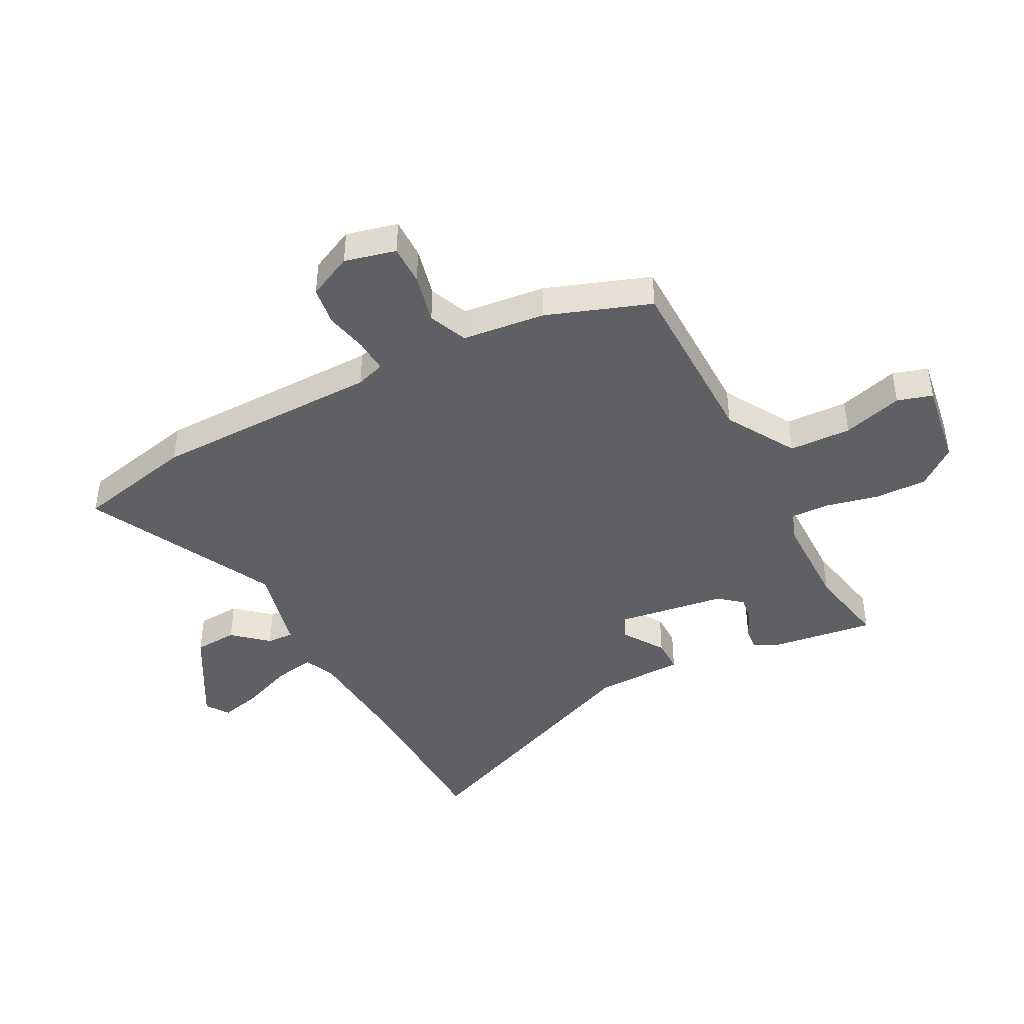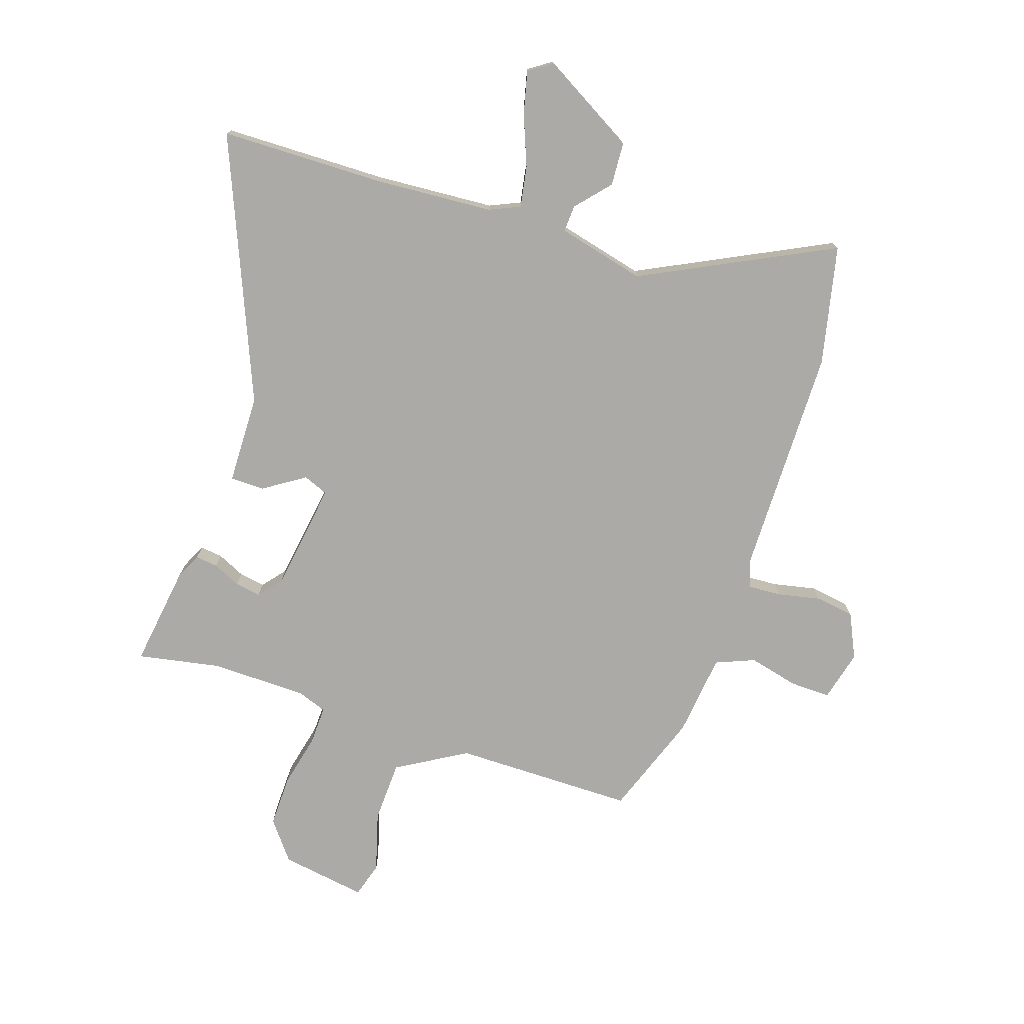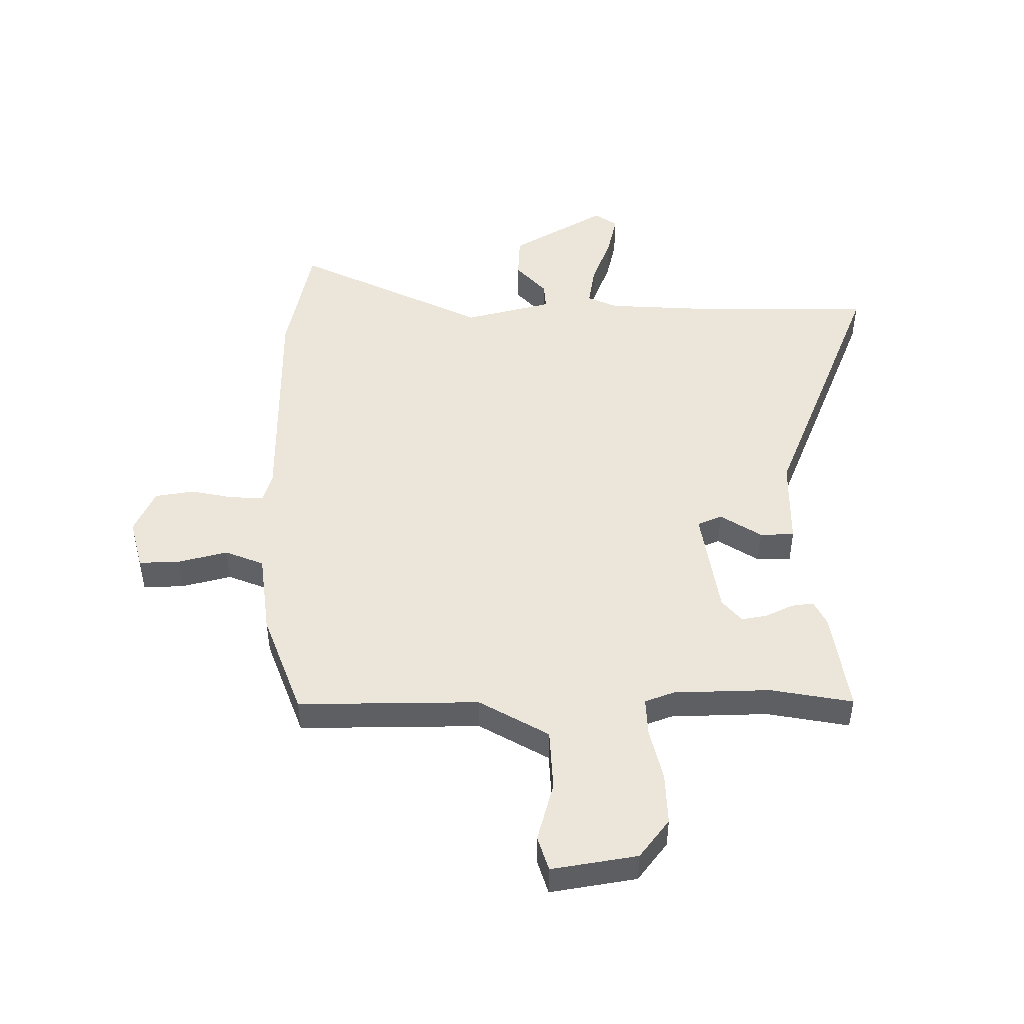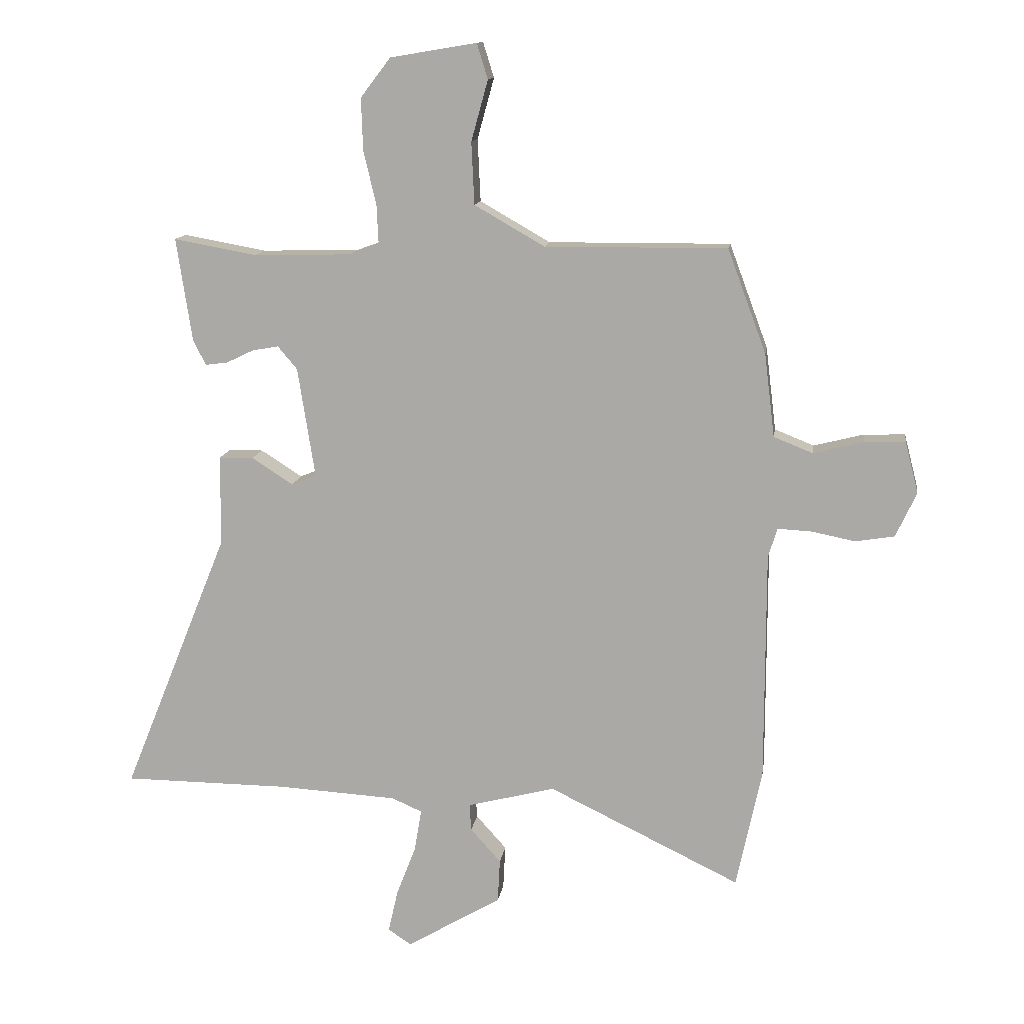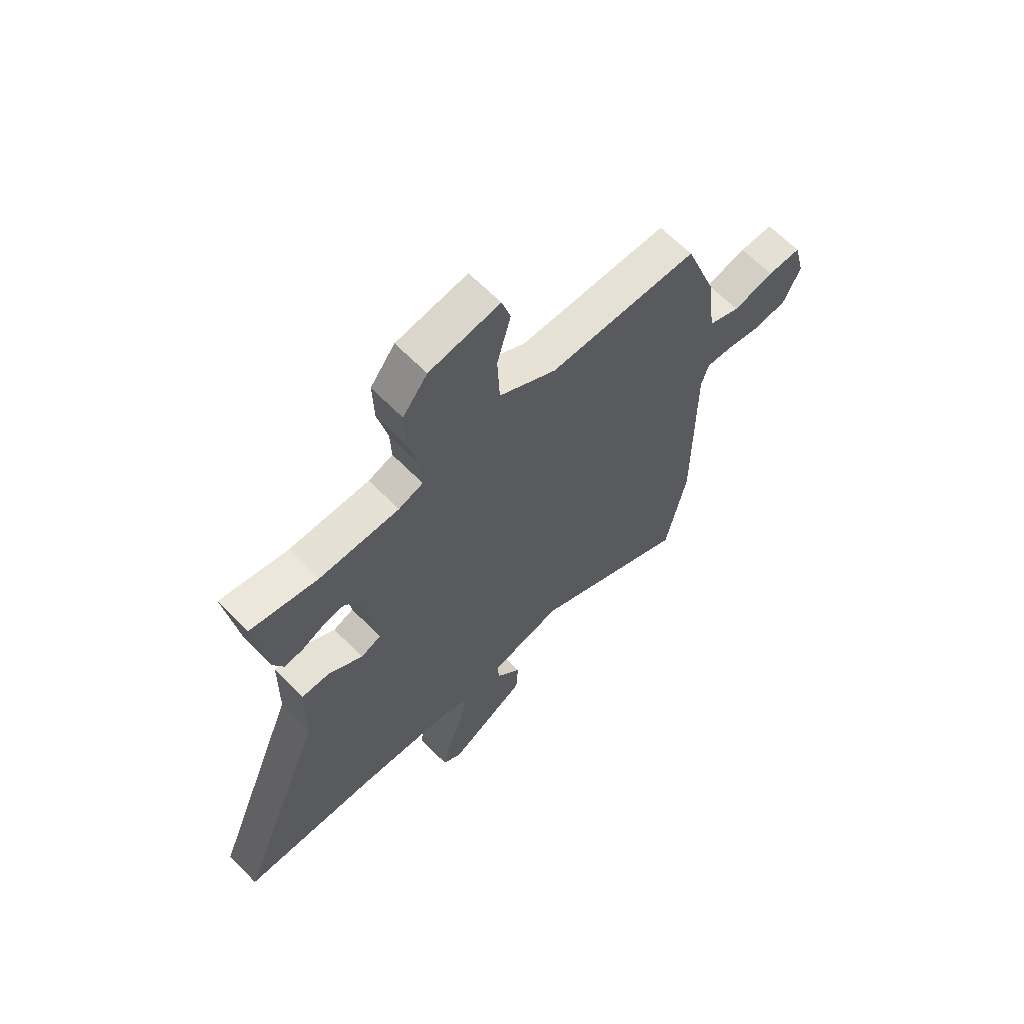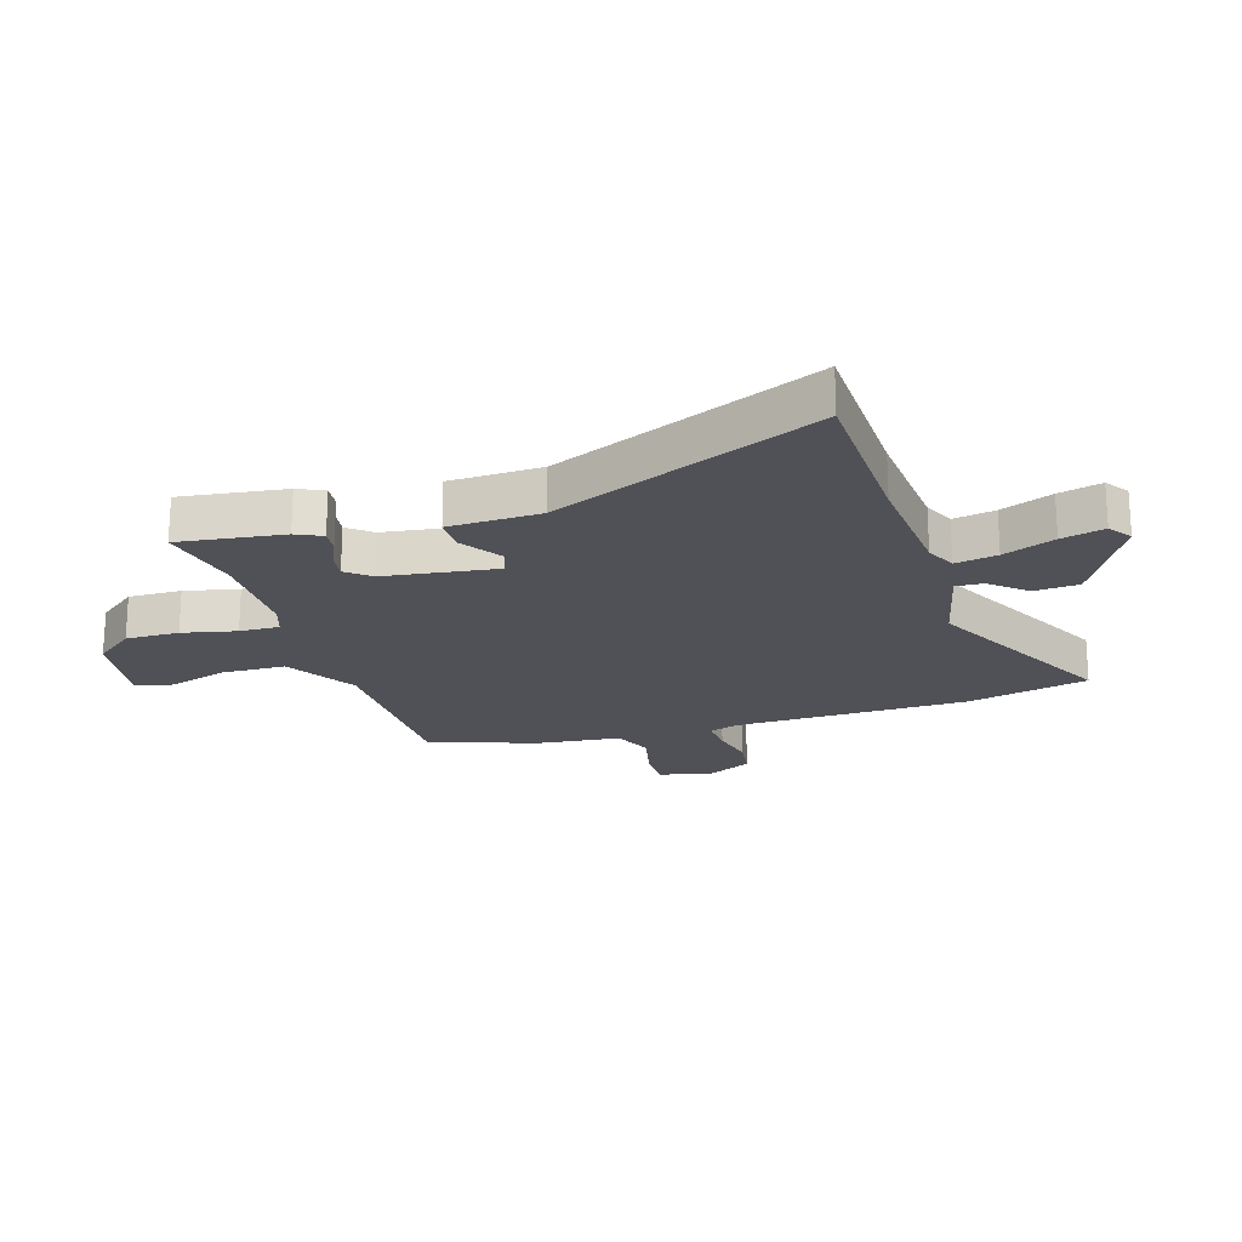
<metadata>
{"format":"obj","ext":"obj","renderer":"f3d","projection":"perspective","resolution":1024,"background":"white","views":[{"elev":-42.9,"azim":-61.6,"up":"+Y"},{"elev":-75.8,"azim":162.2,"up":"+Y"},{"elev":48.0,"azim":-0.4,"up":"+Y"},{"elev":12.8,"azim":-171.9,"up":"+Z"},{"elev":63.8,"azim":135.8,"up":"+Z"},{"elev":-20.5,"azim":108.3,"up":"+Y"}]}
</metadata>
<code>
v -0.47 0.07 -0.642
v -0.514 0.07 -0.433
v -0.514 0.07 -0.033
v -0.53 0.07 0.018
v -0.589 0.07 0.015
v -0.664 0.07 0
v -0.732 0.07 0.011
v -0.768 0.07 0.089
v -0.745 0.07 0.178
v -0.674 0.07 0.176
v -0.587 0.07 0.154
v -0.519 0.07 0.181
v -0.501 0.07 0.326
v -0.434 0.07 0.506
v -0.118 0.07 0.504
v 0.004 0.07 0.574
v 0.009 0.07 0.682
v -0.02 0.07 0.787
v -0.001 0.07 0.848
v 0.149 0.07 0.823
v 0.201 0.07 0.755
v 0.198 0.07 0.664
v 0.176 0.07 0.572
v 0.173 0.07 0.504
v 0.225 0.07 0.485
v 0.394 0.07 0.481
v 0.538 0.07 0.507
v 0.511 0.07 0.328
v 0.489 0.07 0.284
v 0.45 0.07 0.289
v 0.402 0.07 0.312
v 0.357 0.07 0.32
v 0.323 0.07 0.28
v 0.293 0.07 0.089
v 0.336 0.07 0.071
v 0.408 0.07 0.117
v 0.468 0.07 0.116
v 0.47 0.07 -0.041
v 0.655 0.07 -0.499
v 0.367 0.07 -0.501
v 0.16 0.07 -0.513
v 0.107 0.07 -0.536
v 0.119 0.07 -0.608
v 0.153 0.07 -0.697
v 0.17 0.07 -0.771
v 0.13 0.07 -0.798
v -0.035 0.07 -0.701
v -0.039 0.07 -0.625
v 0.014 0.07 -0.566
v 0.017 0.07 -0.519
v -0.136 0.07 -0.48
v -0.47 0 -0.642
v -0.514 0 -0.433
v -0.514 0 -0.033
v -0.53 0 0.018
v -0.589 0 0.015
v -0.664 0 0
v -0.732 0 0.011
v -0.768 0 0.089
v -0.745 0 0.178
v -0.674 0 0.176
v -0.587 0 0.154
v -0.519 0 0.181
v -0.501 0 0.326
v -0.434 0 0.506
v -0.118 0 0.504
v 0.004 0 0.574
v 0.009 0 0.682
v -0.02 0 0.787
v -0.001 0 0.848
v 0.149 0 0.823
v 0.201 0 0.755
v 0.198 0 0.664
v 0.176 0 0.572
v 0.173 0 0.504
v 0.225 0 0.485
v 0.394 0 0.481
v 0.538 0 0.507
v 0.511 0 0.328
v 0.489 0 0.284
v 0.45 0 0.289
v 0.402 0 0.312
v 0.357 0 0.32
v 0.323 0 0.28
v 0.293 0 0.089
v 0.336 0 0.071
v 0.408 0 0.117
v 0.468 0 0.116
v 0.47 0 -0.041
v 0.655 0 -0.499
v 0.367 0 -0.501
v 0.16 0 -0.513
v 0.107 0 -0.536
v 0.119 0 -0.608
v 0.153 0 -0.697
v 0.17 0 -0.771
v 0.13 0 -0.798
v -0.035 0 -0.701
v -0.039 0 -0.625
v 0.014 0 -0.566
v 0.017 0 -0.519
v -0.136 0 -0.48
f 46 47 48 49
f 46 49 50
f 43 44 45 46
f 42 43 46 50
f 41 42 50 51
f 38 39 40
f 38 40 41 51
f 35 36 37 38
f 34 35 38 51
f 28 29 30 31
f 26 27 28 31
f 25 26 31 32
f 24 25 32 33
f 20 21 22 23
f 20 23 24
f 17 18 19 20
f 16 17 20 24
f 15 16 24 33
f 12 13 14 15
f 8 9 10 11
f 6 7 8 11
f 5 6 11 12
f 4 5 12 15
f 51 1 2 3
f 15 33 34 51
f 3 4 15 51
f 100 99 98 97
f 101 100 97
f 97 96 95 94
f 101 97 94 93
f 102 101 93 92
f 91 90 89
f 102 92 91 89
f 89 88 87 86
f 102 89 86 85
f 82 81 80 79
f 82 79 78 77
f 83 82 77 76
f 84 83 76 75
f 74 73 72 71
f 75 74 71
f 71 70 69 68
f 75 71 68 67
f 84 75 67 66
f 66 65 64 63
f 62 61 60 59
f 62 59 58 57
f 63 62 57 56
f 66 63 56 55
f 54 53 52 102
f 102 85 84 66
f 102 66 55 54
f 1 52 53 2
f 2 53 54 3
f 3 54 55 4
f 4 55 56 5
f 5 56 57 6
f 6 57 58 7
f 7 58 59 8
f 8 59 60 9
f 9 60 61 10
f 10 61 62 11
f 11 62 63 12
f 12 63 64 13
f 13 64 65 14
f 14 65 66 15
f 15 66 67 16
f 16 67 68 17
f 17 68 69 18
f 18 69 70 19
f 19 70 71 20
f 20 71 72 21
f 21 72 73 22
f 22 73 74 23
f 23 74 75 24
f 24 75 76 25
f 25 76 77 26
f 26 77 78 27
f 27 78 79 28
f 28 79 80 29
f 29 80 81 30
f 30 81 82 31
f 31 82 83 32
f 32 83 84 33
f 33 84 85 34
f 34 85 86 35
f 35 86 87 36
f 36 87 88 37
f 37 88 89 38
f 38 89 90 39
f 39 90 91 40
f 40 91 92 41
f 41 92 93 42
f 42 93 94 43
f 43 94 95 44
f 44 95 96 45
f 45 96 97 46
f 46 97 98 47
f 47 98 99 48
f 48 99 100 49
f 49 100 101 50
f 50 101 102 51
f 51 102 52 1

</code>
